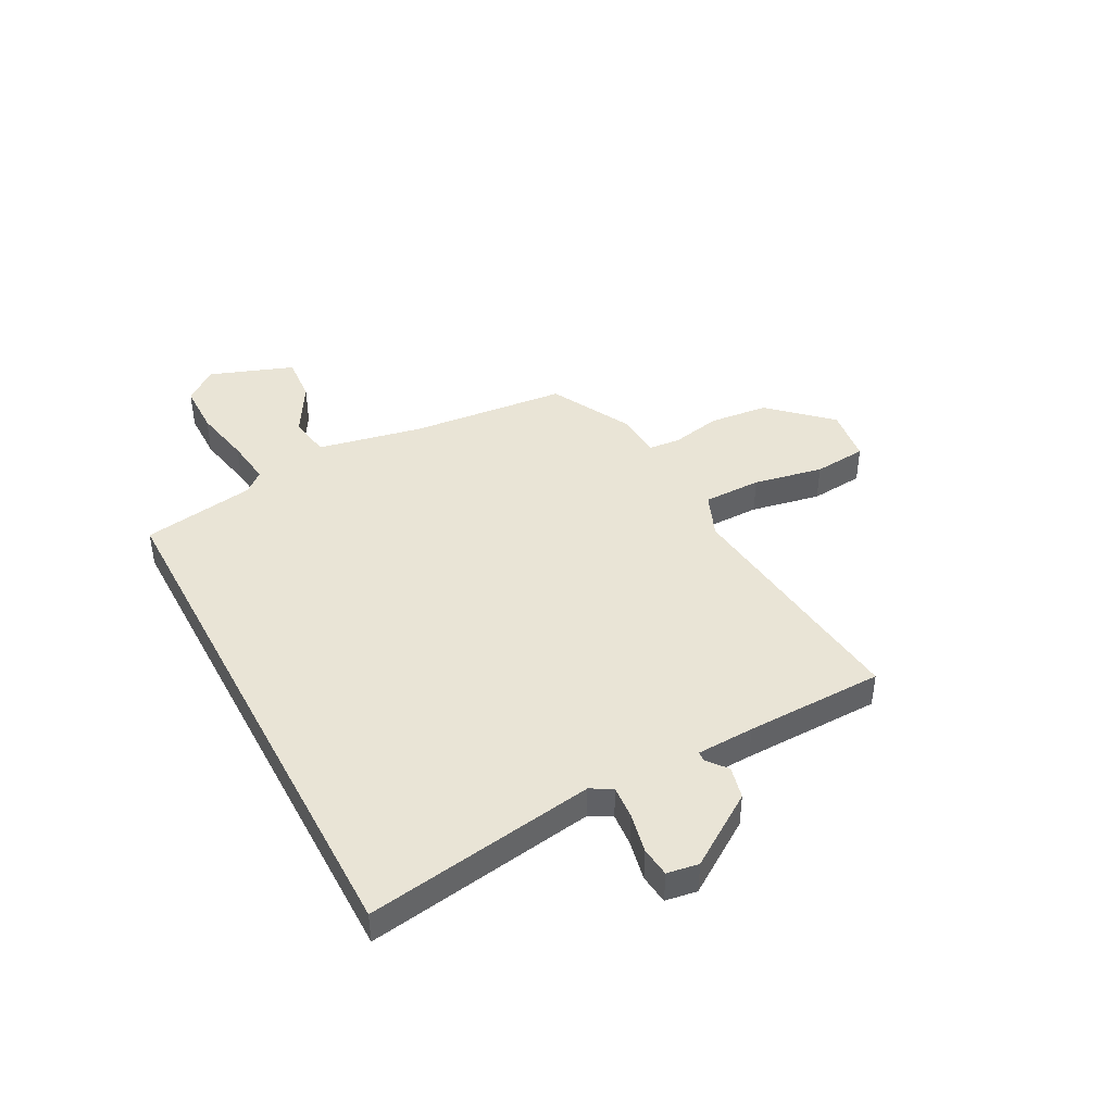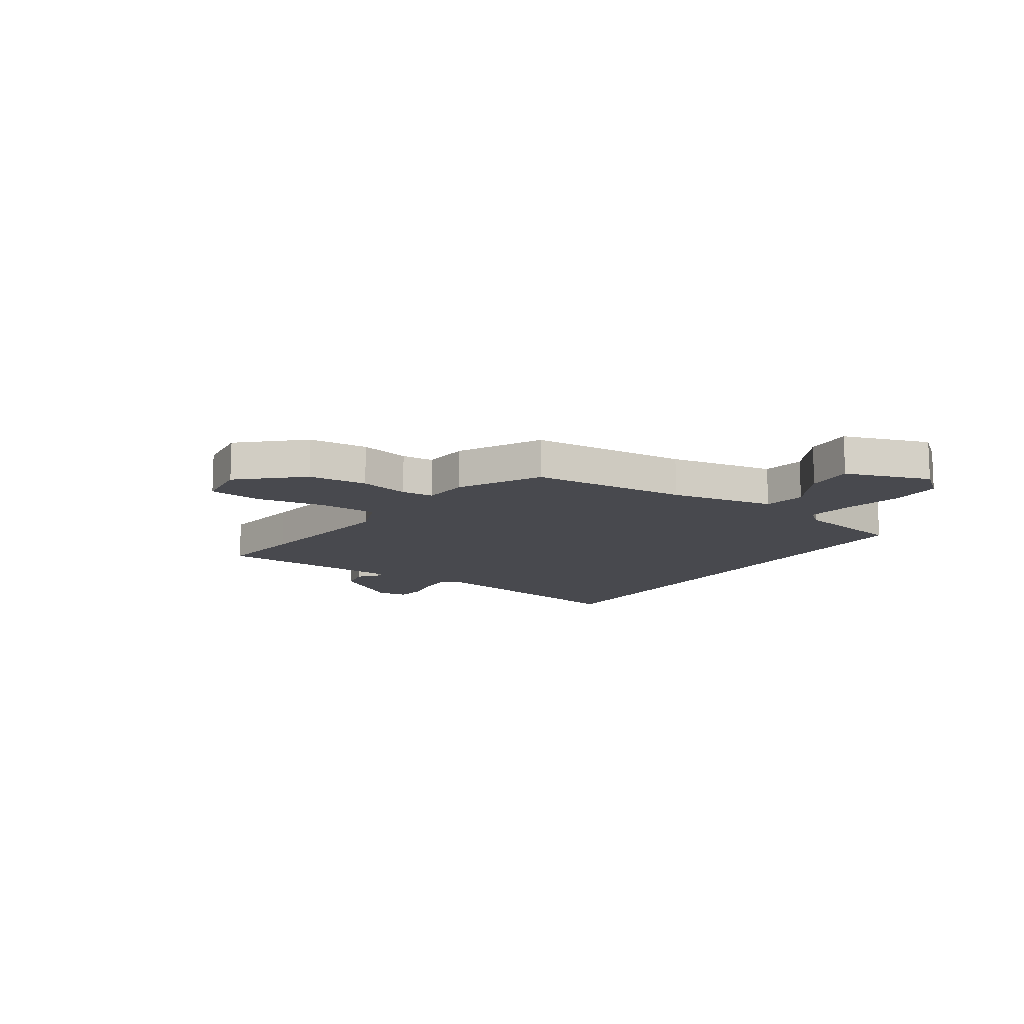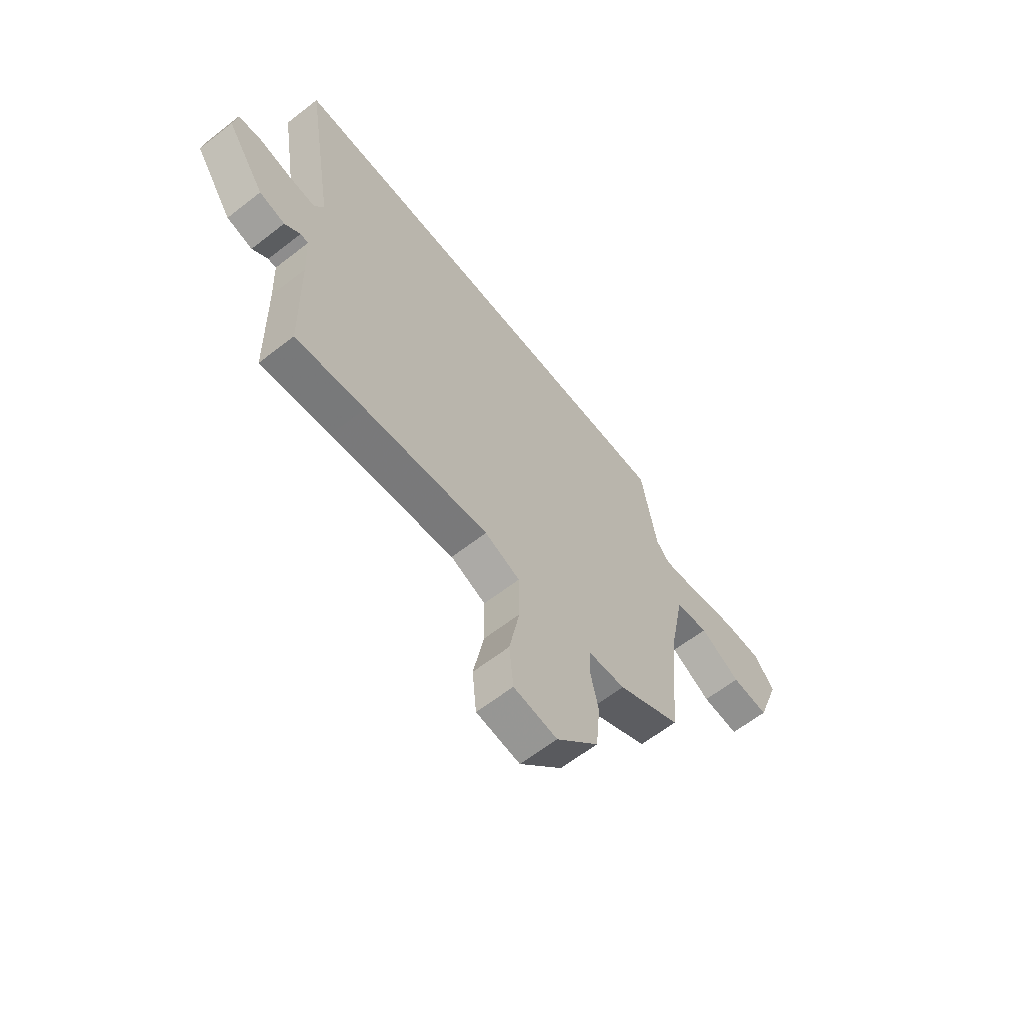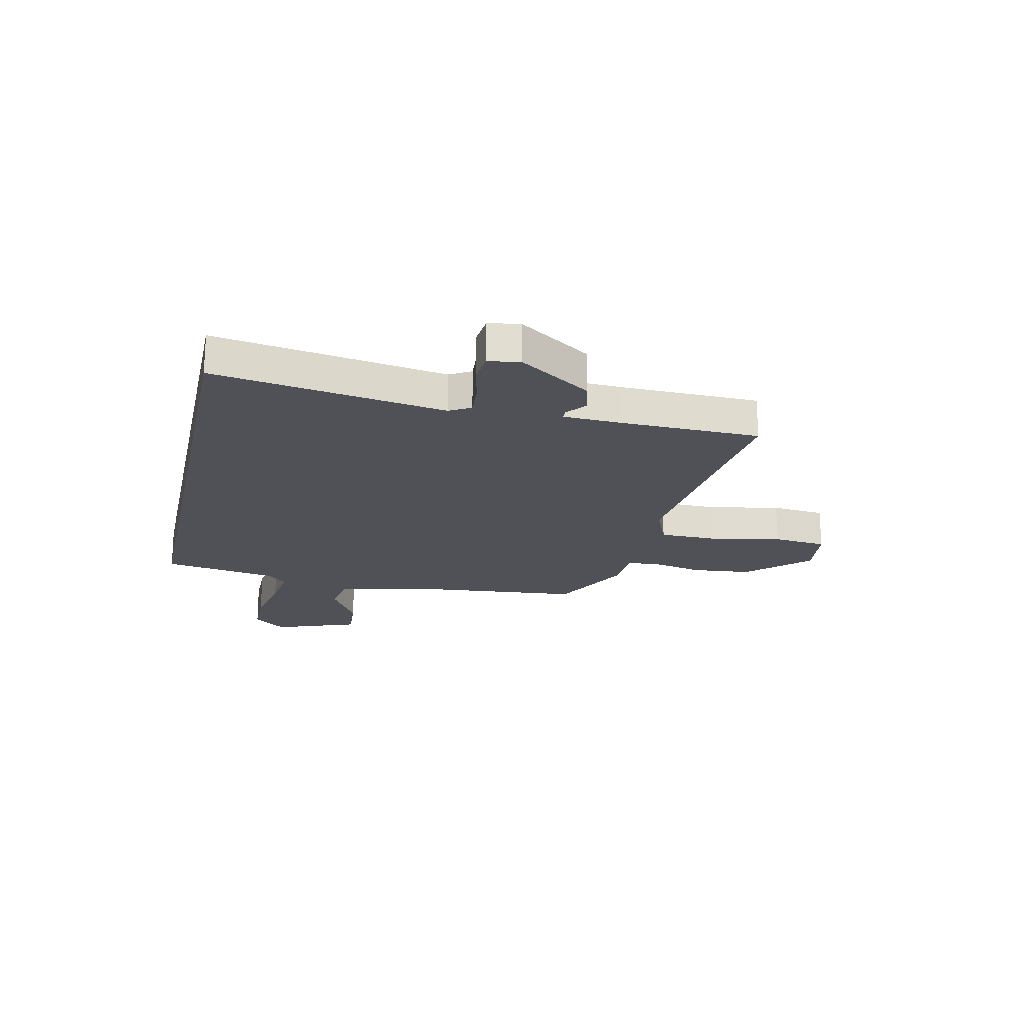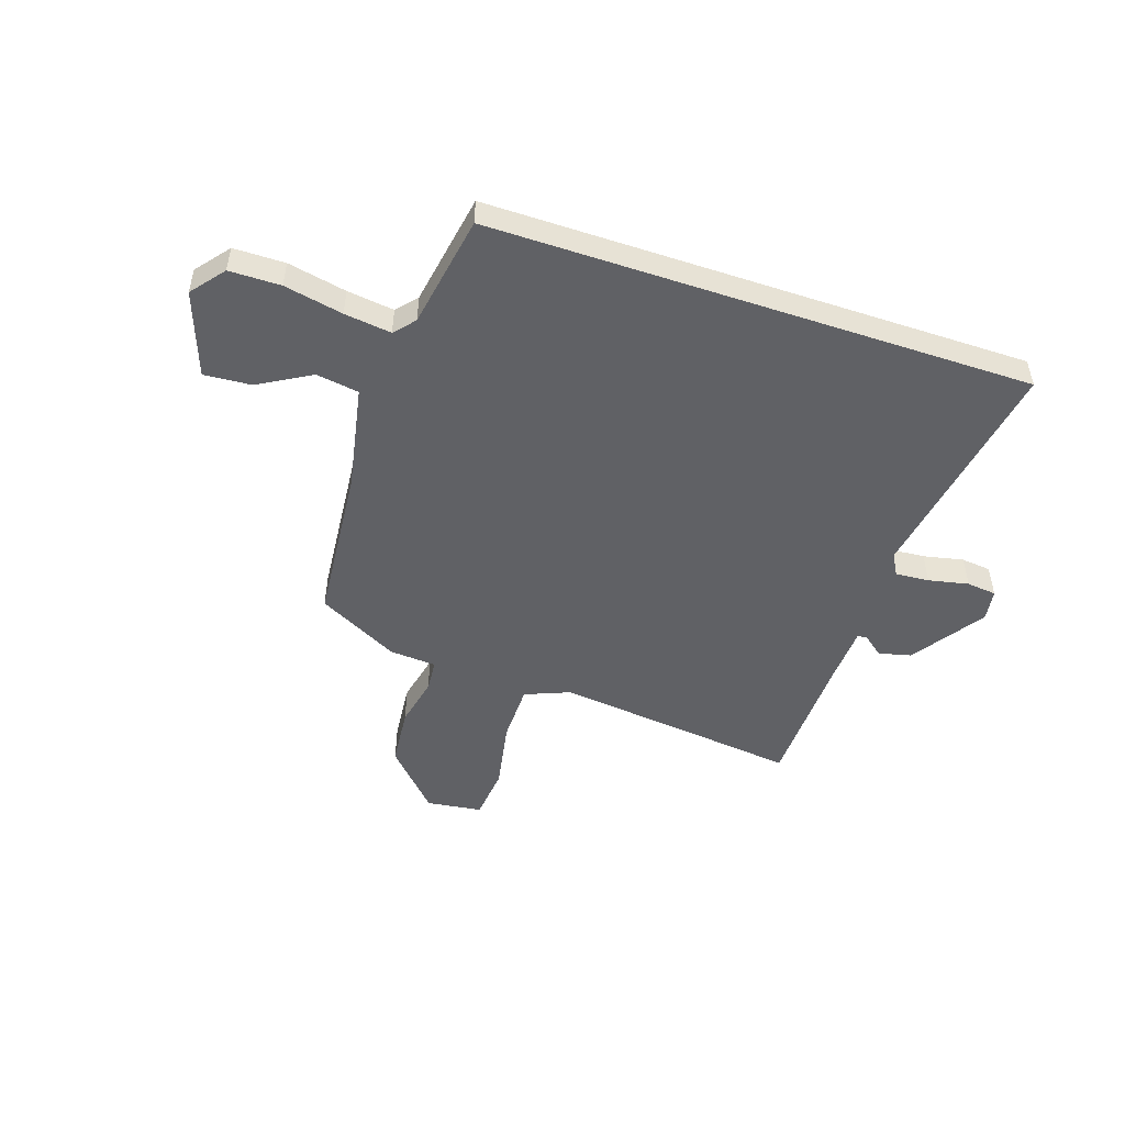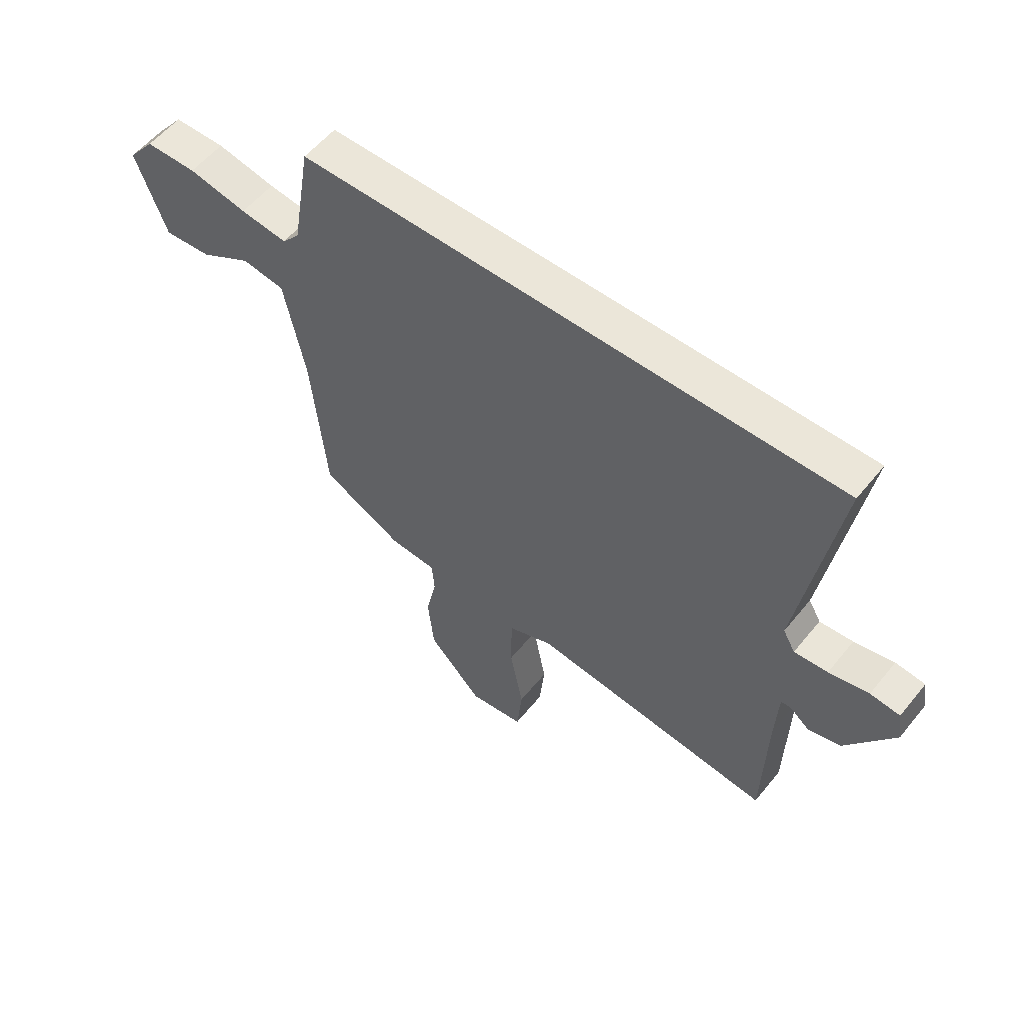
<metadata>
{"format":"obj","ext":"obj","renderer":"f3d","projection":"perspective","resolution":1024,"background":"white","views":[{"elev":42.5,"azim":62.2,"up":"+Y"},{"elev":-12.6,"azim":-124.3,"up":"+Y"},{"elev":-62.5,"azim":128.3,"up":"+Z"},{"elev":-20.5,"azim":77.7,"up":"+Y"},{"elev":-49.8,"azim":-18.6,"up":"+Y"},{"elev":56.4,"azim":38.5,"up":"+Z"}]}
</metadata>
<code>
v 0.519 0.07 -0.502
v 0.355 0.07 -0.483
v 0.059 0.07 -0.45
v -0.025 0.07 -0.484
v -0.026 0.07 -0.593
v -0.001 0.07 -0.724
v -0.011 0.07 -0.824
v -0.115 0.07 -0.838
v -0.217 0.07 -0.729
v -0.228 0.07 -0.618
v -0.208 0.07 -0.524
v -0.213 0.07 -0.464
v -0.301 0.07 -0.458
v -0.453 0.07 -0.379
v -0.48 0.07 -0.084
v -0.519 0.07 0.113
v -0.599 0.07 0.125
v -0.696 0.07 0.069
v -0.785 0.07 0.062
v -0.842 0.07 0.22
v -0.792 0.07 0.282
v -0.696 0.07 0.283
v -0.586 0.07 0.261
v -0.498 0.07 0.25
v -0.465 0.07 0.288
v -0.429 0.07 0.5
v 0.582 0.07 0.5
v 0.512 0.07 0.07
v 0.535 0.07 0.03
v 0.598 0.07 0.035
v 0.673 0.07 0.051
v 0.729 0.07 0.045
v 0.738 0.07 -0.014
v 0.647 0.07 -0.149
v 0.586 0.07 -0.164
v 0.549 0.07 -0.134
v 0.53 0.07 -0.135
v 0.525 0.07 -0.243
v 0.519 0 -0.502
v 0.355 0 -0.483
v 0.059 0 -0.45
v -0.025 0 -0.484
v -0.026 0 -0.593
v -0.001 0 -0.724
v -0.011 0 -0.824
v -0.115 0 -0.838
v -0.217 0 -0.729
v -0.228 0 -0.618
v -0.208 0 -0.524
v -0.213 0 -0.464
v -0.301 0 -0.458
v -0.453 0 -0.379
v -0.48 0 -0.084
v -0.519 0 0.113
v -0.599 0 0.125
v -0.696 0 0.069
v -0.785 0 0.062
v -0.842 0 0.22
v -0.792 0 0.282
v -0.696 0 0.283
v -0.586 0 0.261
v -0.498 0 0.25
v -0.465 0 0.288
v -0.429 0 0.5
v 0.582 0 0.5
v 0.512 0 0.07
v 0.535 0 0.03
v 0.598 0 0.035
v 0.673 0 0.051
v 0.729 0 0.045
v 0.738 0 -0.014
v 0.647 0 -0.149
v 0.586 0 -0.164
v 0.549 0 -0.134
v 0.53 0 -0.135
v 0.525 0 -0.243
f 34 35 36
f 33 34 36
f 32 33 36
f 31 32 36
f 30 31 36
f 29 30 36 37
f 28 29 37 38
f 25 26 27 28
f 38 1 2
f 28 38 2
f 25 28 2
f 24 25 2
f 21 22 23
f 20 21 23
f 19 20 23
f 18 19 23
f 17 18 23
f 16 17 23 24
f 12 13 14 15
f 12 15 16 24
f 9 10 11
f 8 9 11
f 7 8 11
f 6 7 11
f 5 6 11
f 4 5 11 12
f 3 4 12 24
f 2 3 24
f 74 73 72
f 74 72 71
f 74 71 70
f 74 70 69
f 74 69 68
f 75 74 68 67
f 76 75 67 66
f 66 65 64 63
f 40 39 76
f 40 76 66
f 40 66 63
f 40 63 62
f 61 60 59
f 61 59 58
f 61 58 57
f 61 57 56
f 61 56 55
f 62 61 55 54
f 53 52 51 50
f 62 54 53 50
f 49 48 47
f 49 47 46
f 49 46 45
f 49 45 44
f 49 44 43
f 50 49 43 42
f 62 50 42 41
f 62 41 40
f 1 39 40 2
f 2 40 41 3
f 3 41 42 4
f 4 42 43 5
f 5 43 44 6
f 6 44 45 7
f 7 45 46 8
f 8 46 47 9
f 9 47 48 10
f 10 48 49 11
f 11 49 50 12
f 12 50 51 13
f 13 51 52 14
f 14 52 53 15
f 15 53 54 16
f 16 54 55 17
f 17 55 56 18
f 18 56 57 19
f 19 57 58 20
f 20 58 59 21
f 21 59 60 22
f 22 60 61 23
f 23 61 62 24
f 24 62 63 25
f 25 63 64 26
f 26 64 65 27
f 27 65 66 28
f 28 66 67 29
f 29 67 68 30
f 30 68 69 31
f 31 69 70 32
f 32 70 71 33
f 33 71 72 34
f 34 72 73 35
f 35 73 74 36
f 36 74 75 37
f 37 75 76 38
f 38 76 39 1

</code>
